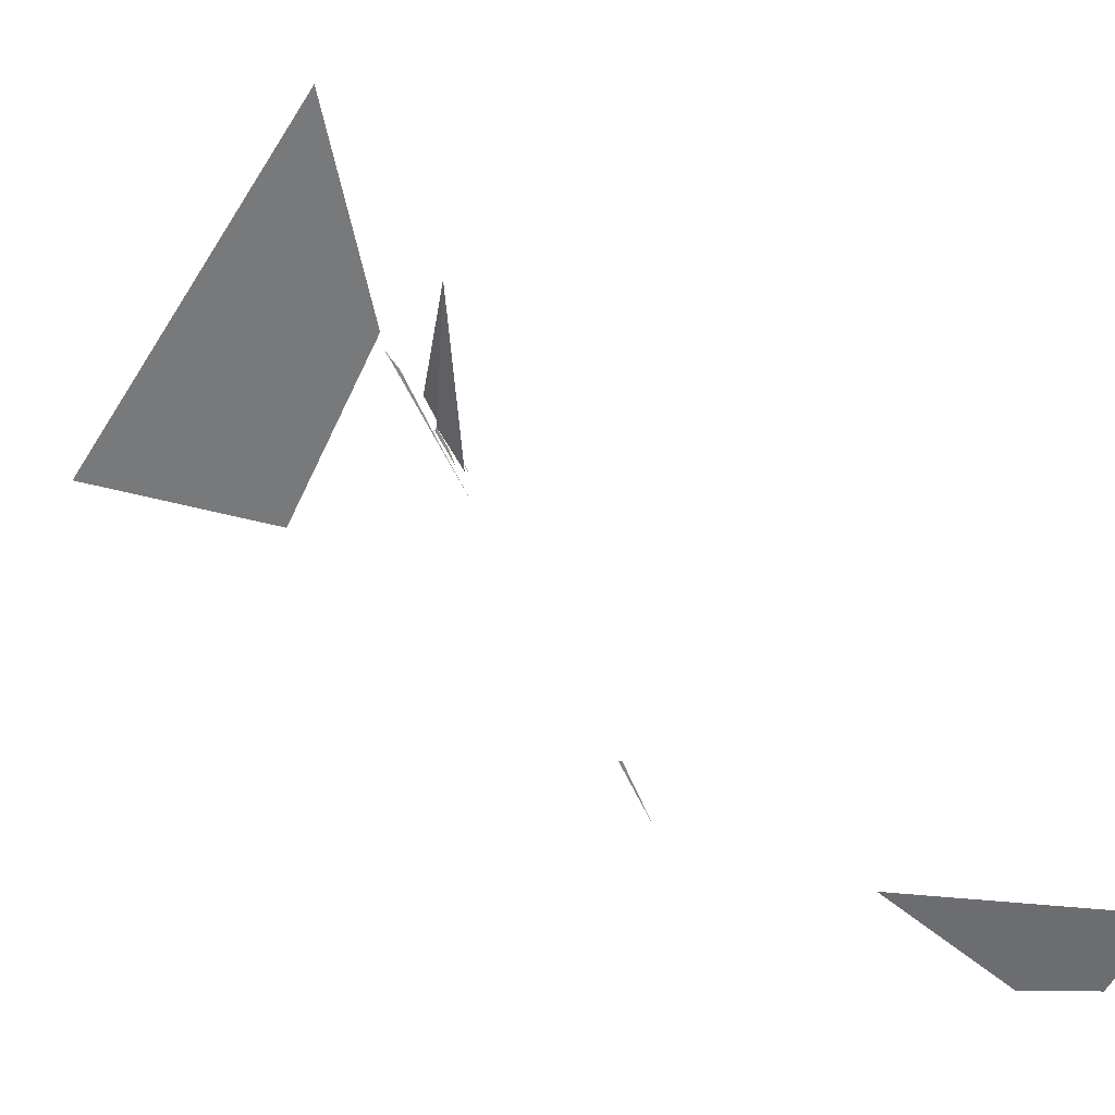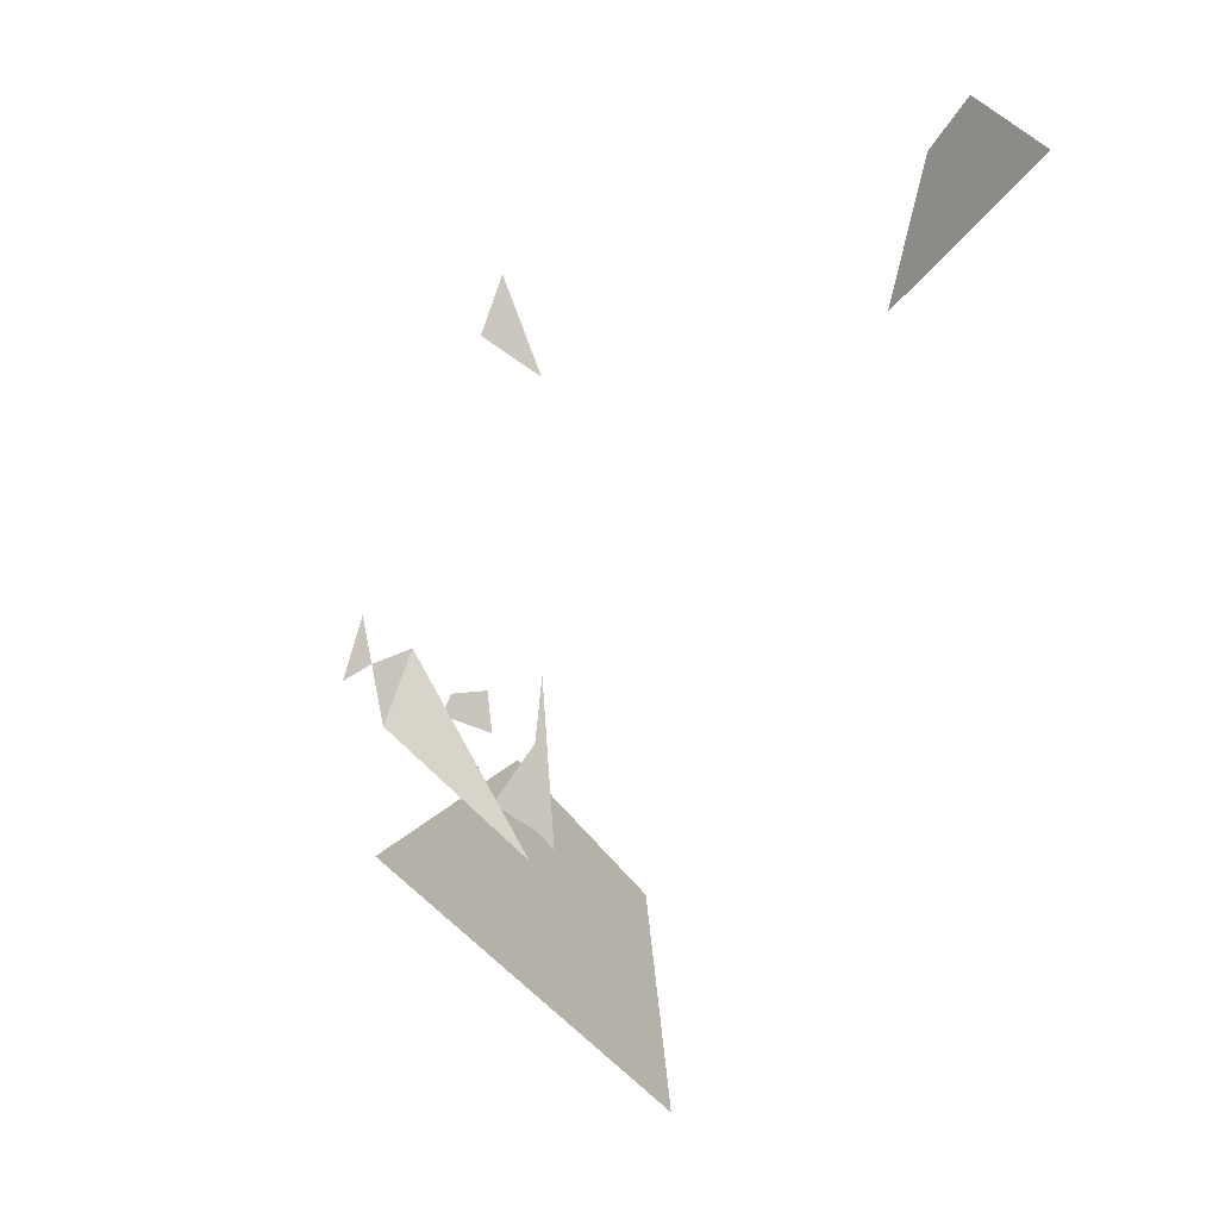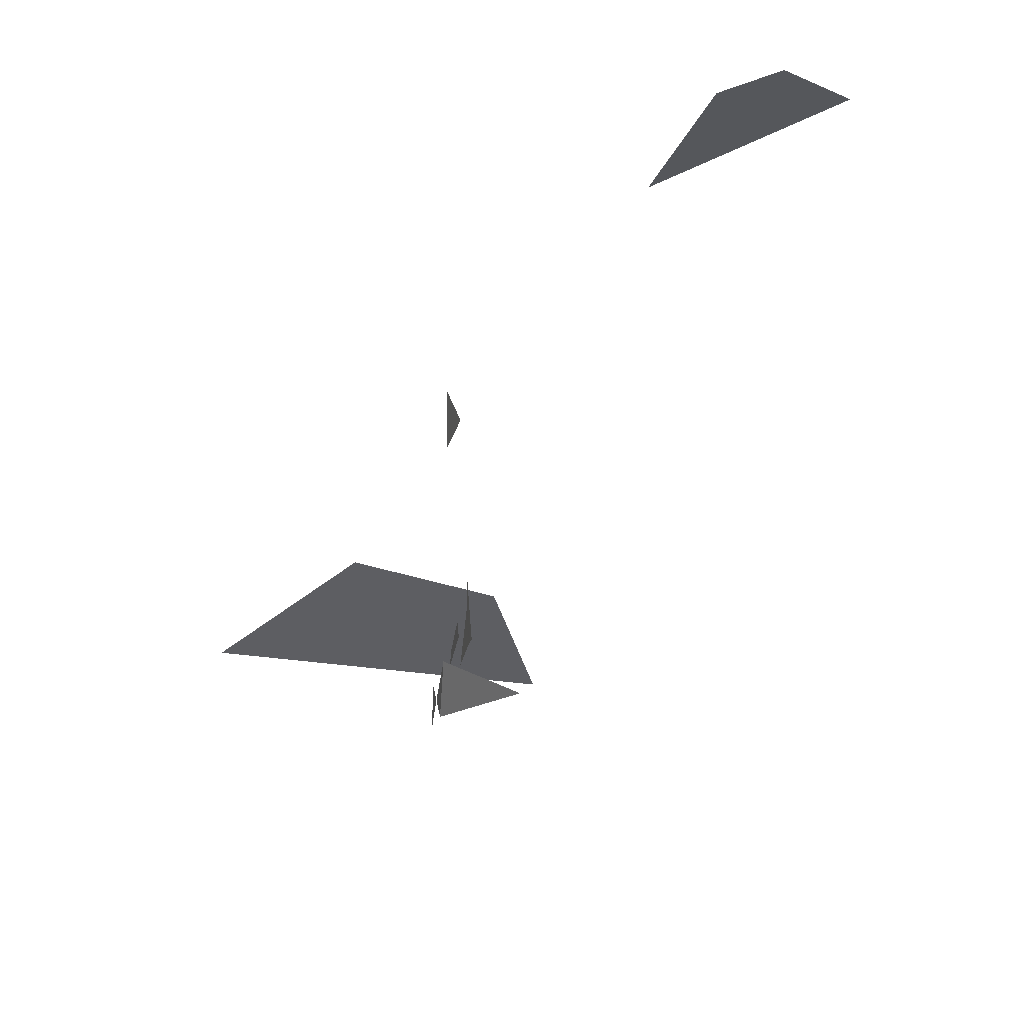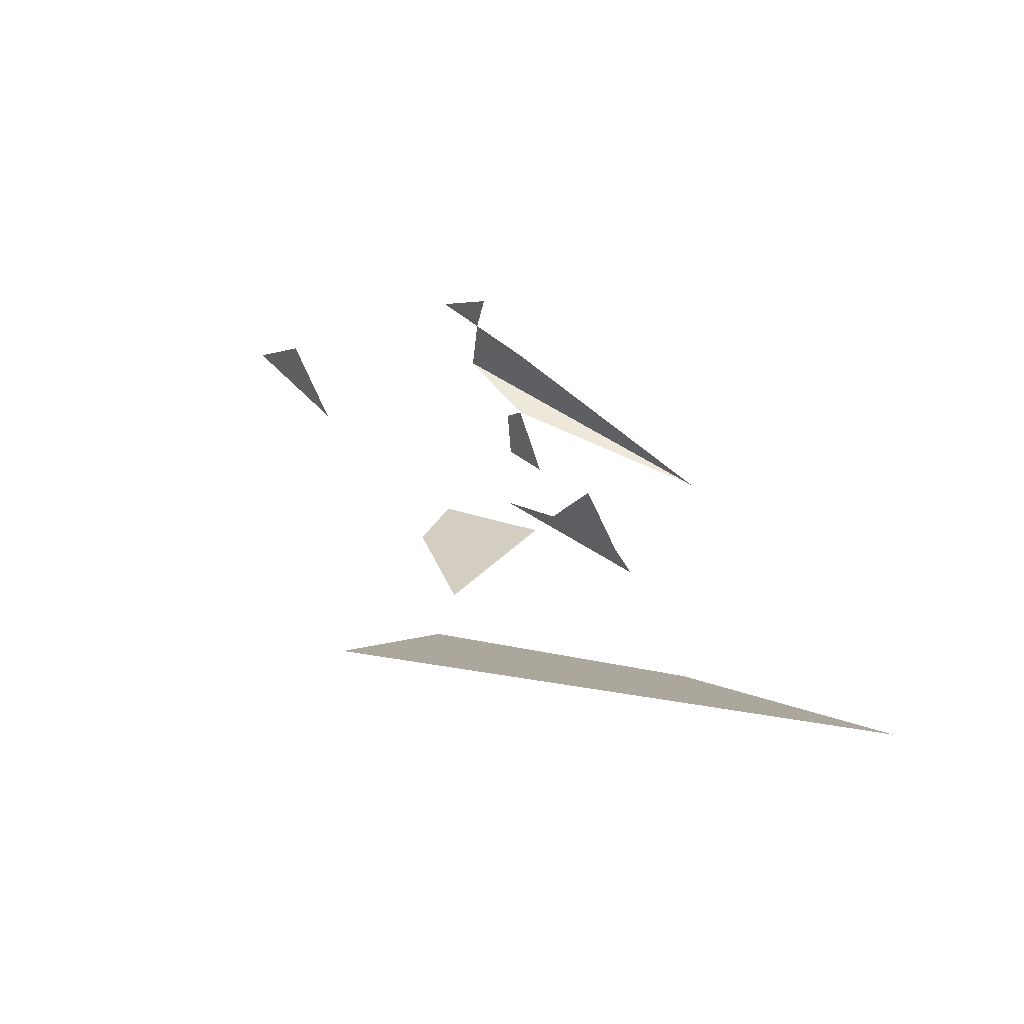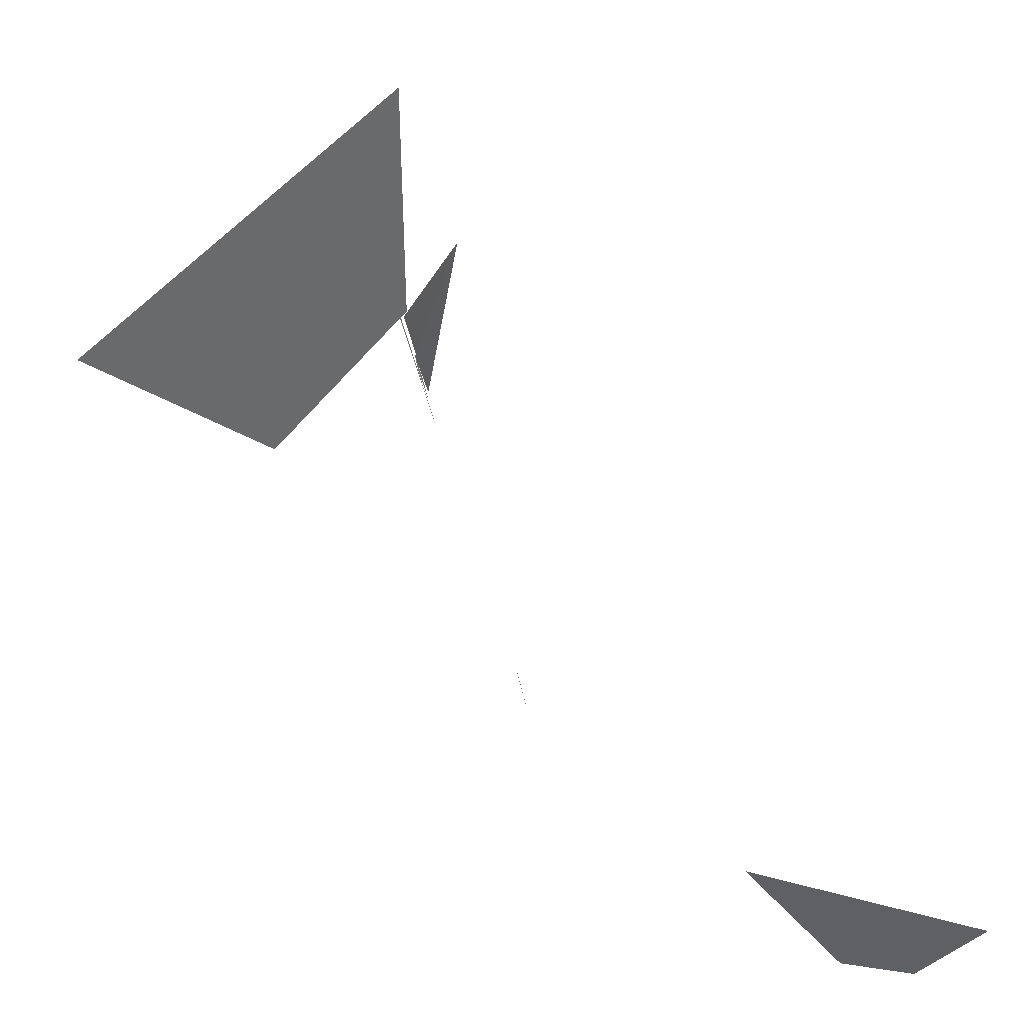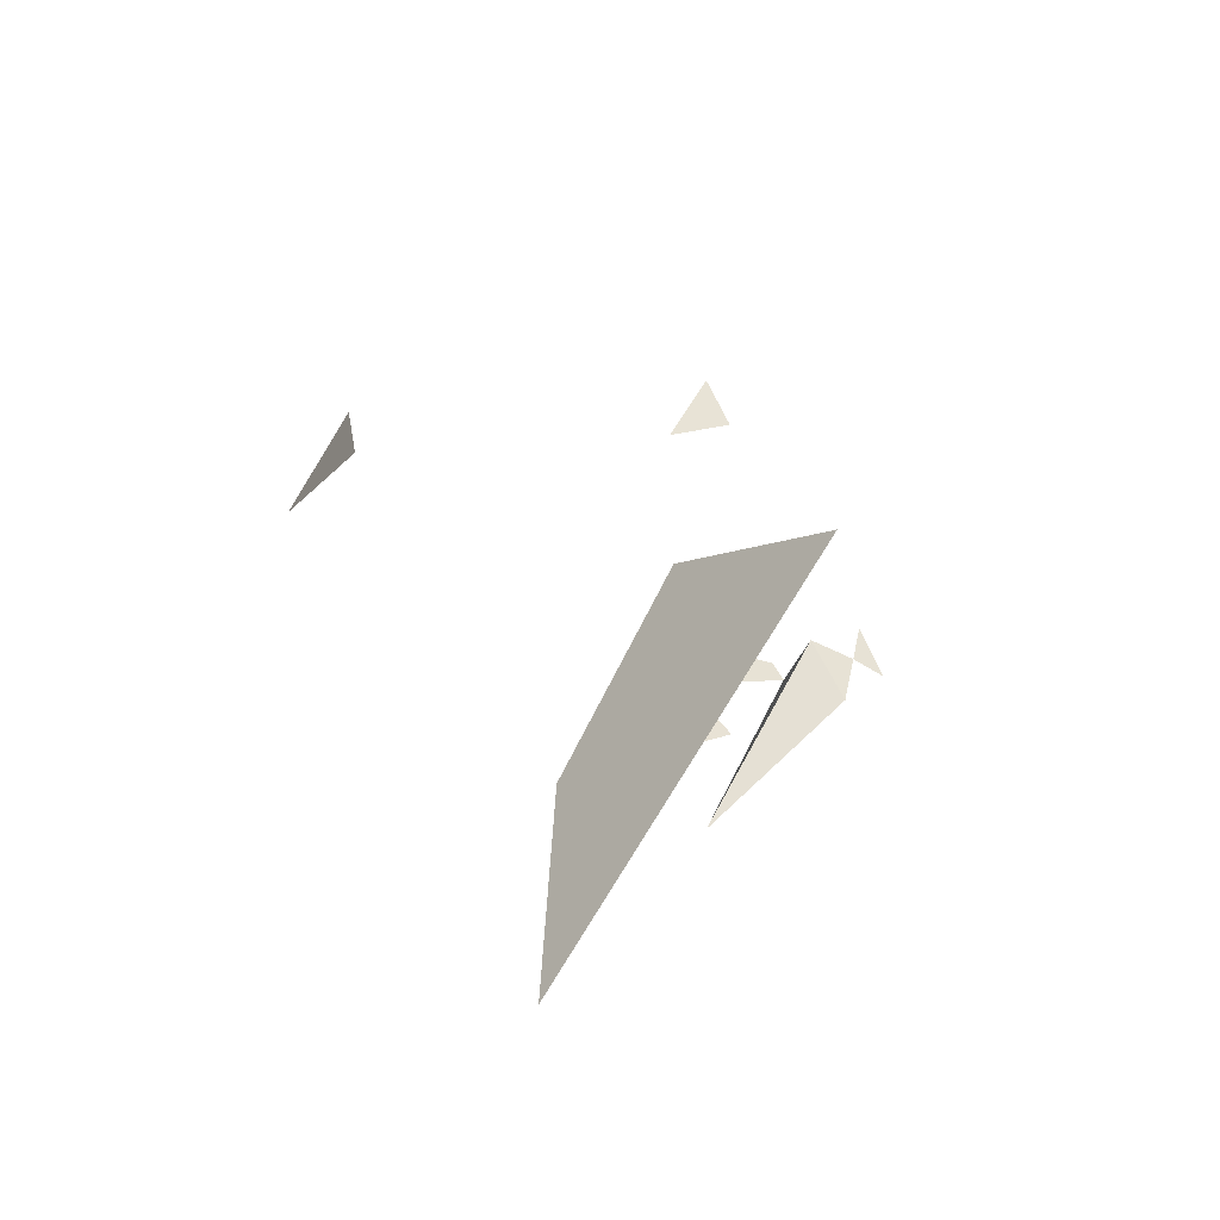
<metadata>
{"format":"obj","ext":"obj","renderer":"f3d","projection":"perspective","resolution":1024,"background":"white","views":[{"elev":-63.8,"azim":-153.2,"up":"+Y"},{"elev":-5.0,"azim":-126.3,"up":"+Z"},{"elev":55.1,"azim":-179.7,"up":"+Z"},{"elev":22.1,"azim":142.2,"up":"+Y"},{"elev":-54.1,"azim":-165.4,"up":"+Y"},{"elev":-47.6,"azim":66.2,"up":"+Z"}]}
</metadata>
<code>
v -2.094 -1.65 -0.1945
v -1.629 -1.617 -0.4623
v -1.771 -1.607 -0.1345
v -1.919 -1.592 -0.04659
v -1.18 -0.9991 -1.602
v -1.187 -1.035 -1.641
v -1.18 -1.007 -1.263
v -1.178 -0.9897 -1.409
v -1.16 -0.8931 -1.54
v -1.18 -0.9991 -1.602
v -1.18 -1.007 -1.263
v -1.178 -0.9897 -1.409
v -1.18 -0.9991 -1.602
v -1.157 -0.8796 -1.298
v -1.143 -0.7972 -1.307
v -1.139 -0.7755 -1.353
v -1.159 -0.8907 -1.389
v -1.152 -0.9181 -0.384
v -1.15 -0.8633 -0.5262
v -1.177 -1.006 -0.6061
v -1.32 -0.8782 -1.661
v -1.139 -0.7755 -1.353
v -1.127 -0.7085 -1.212
v -1.127 -0.7085 -1.212
v -1.111 -0.6178 -1.248
v -1.116 -0.6443 -1.379
v -1.127 -0.7085 -1.212
v -1.116 -0.6443 -1.379
v -1.32 -0.8782 -1.661
v -1.1 -0.5544 -1.286
v -1.111 -0.6178 -1.248
v -1.108 -0.5971 -1.146
v -1.36 -1.219 -2.196
v -1.245 -1.239 -1.737
v -0.8723 -1.153 -1.435
v -0.4998 -0.9999 -1.657
f 5 6 7
f 8 9 10
f 11 12 13
f 18 19 20
f 21 22 23
f 24 25 26
f 27 28 29
f 30 31 32
f 1 2 3
f 1 3 4
f 14 15 16
f 14 16 17
f 33 34 35
f 33 35 36

</code>
